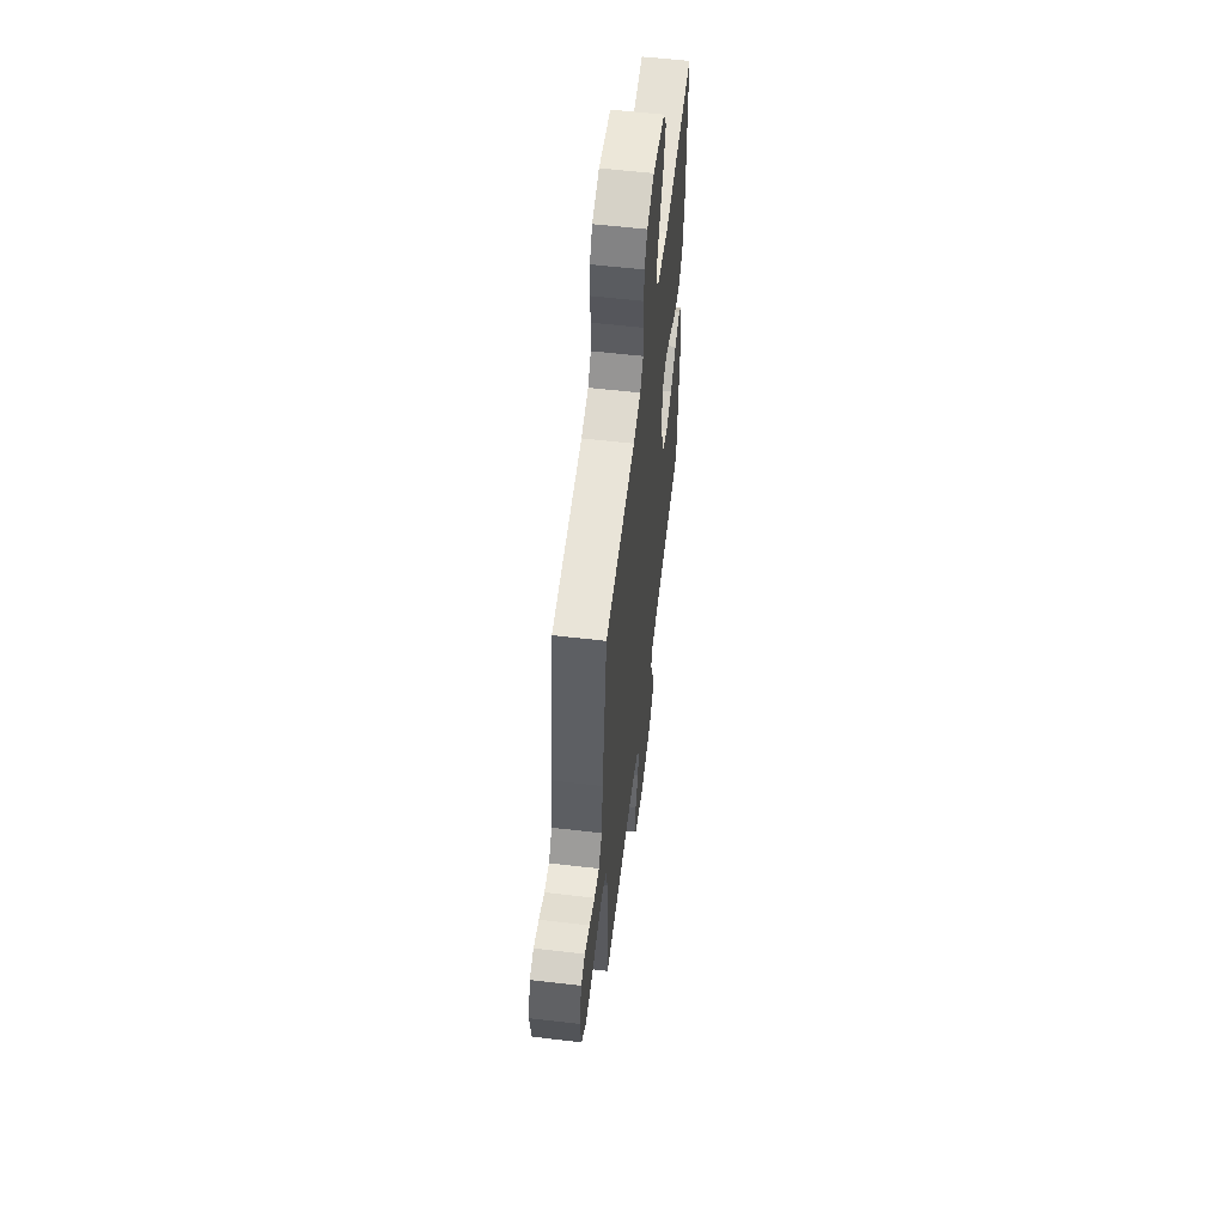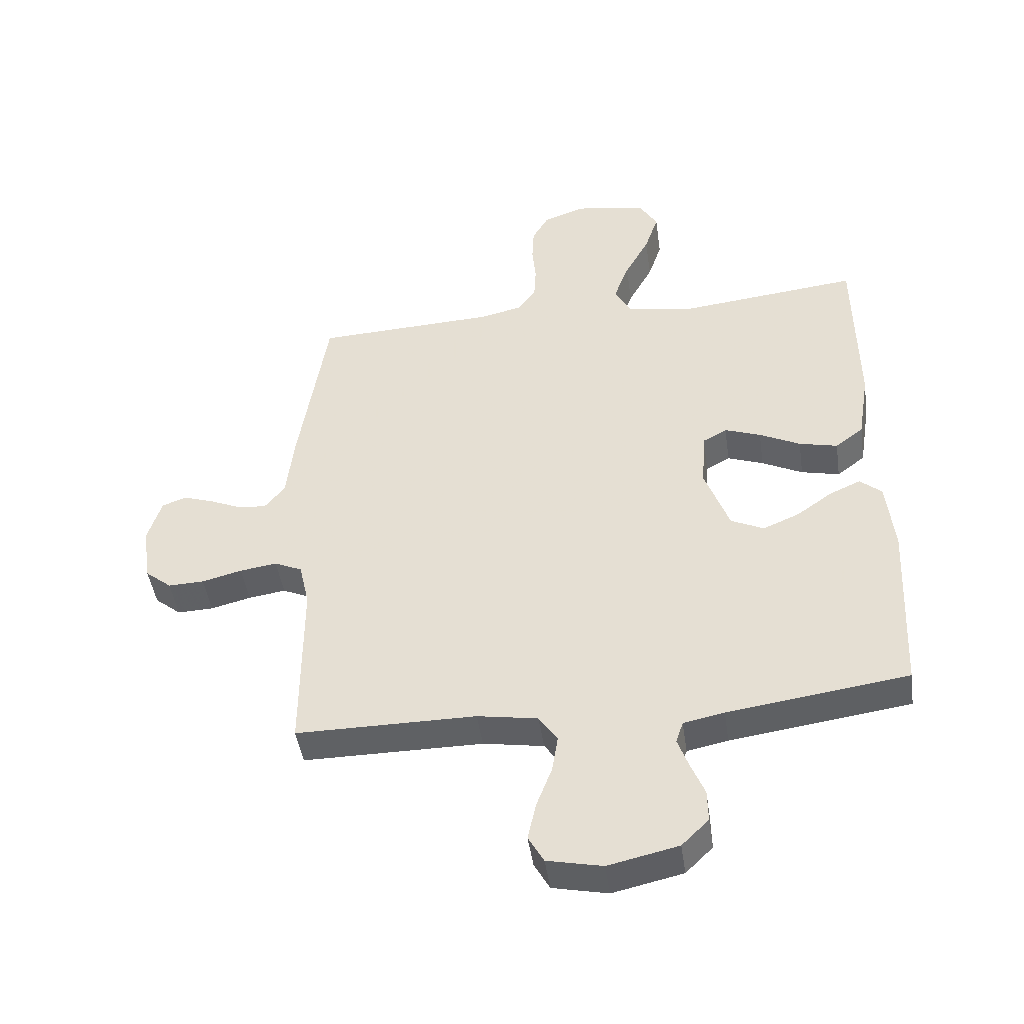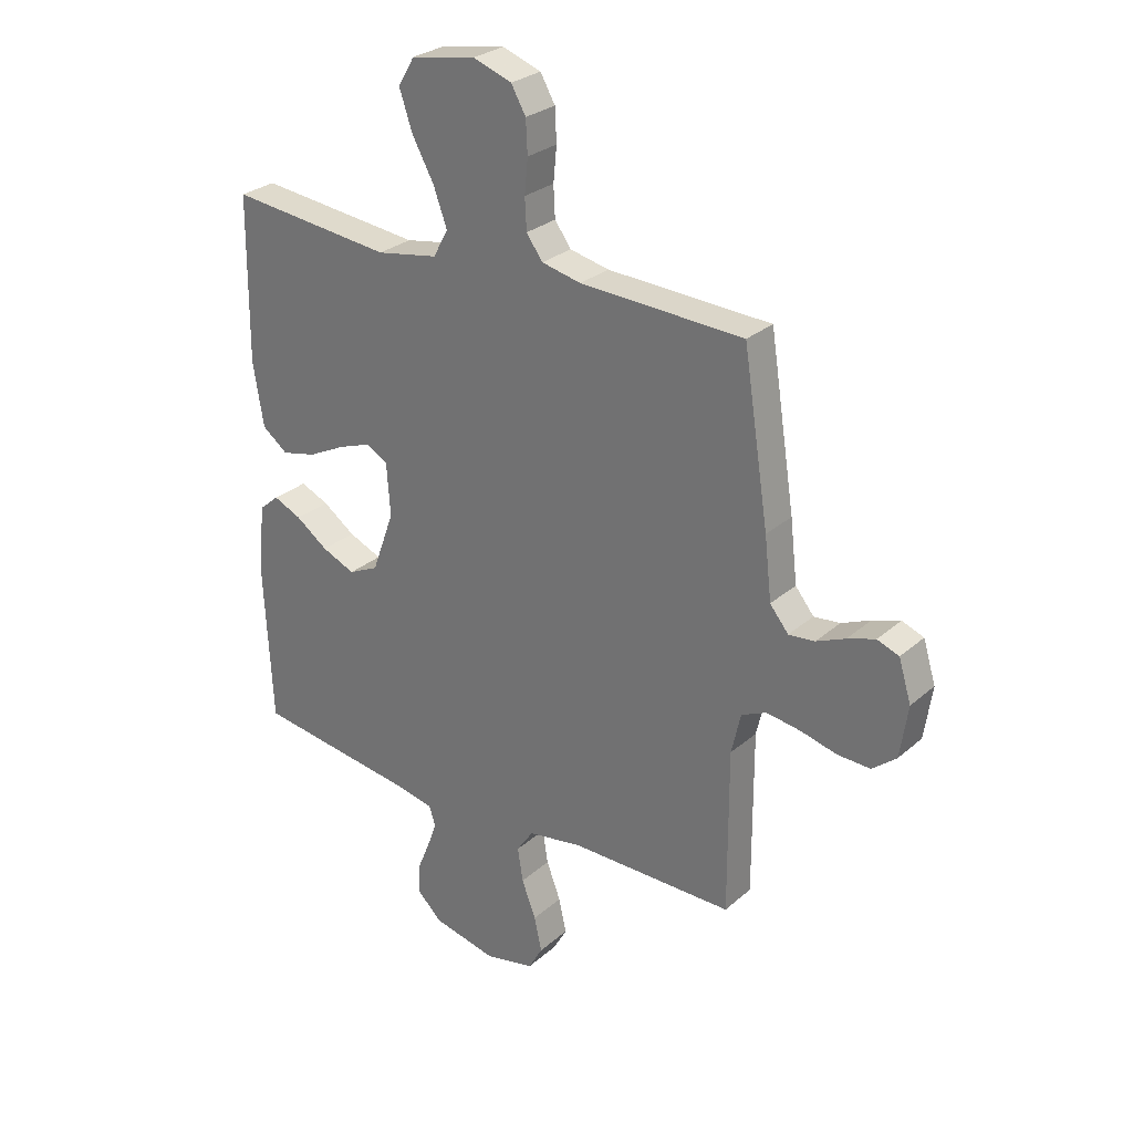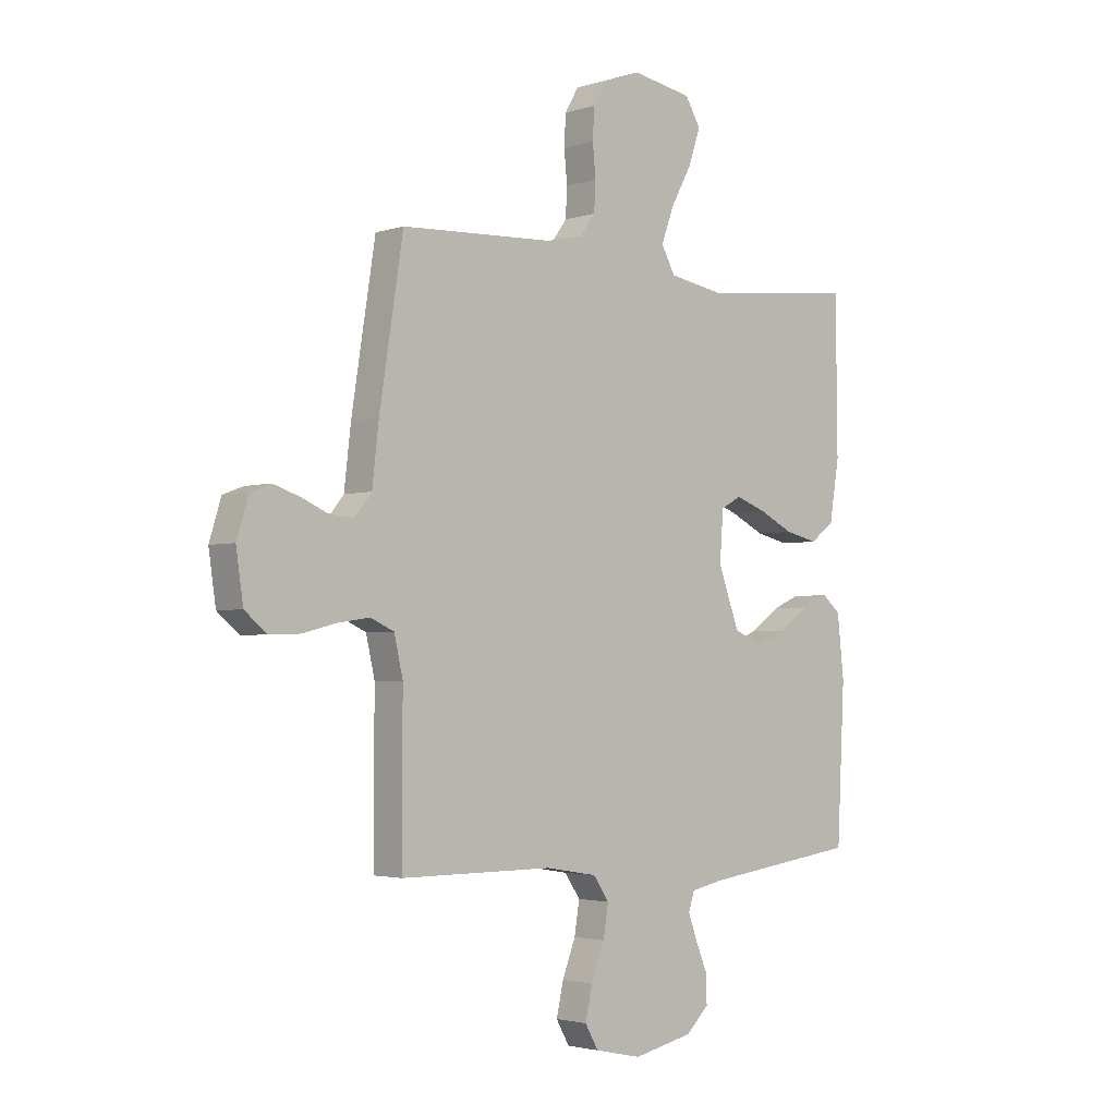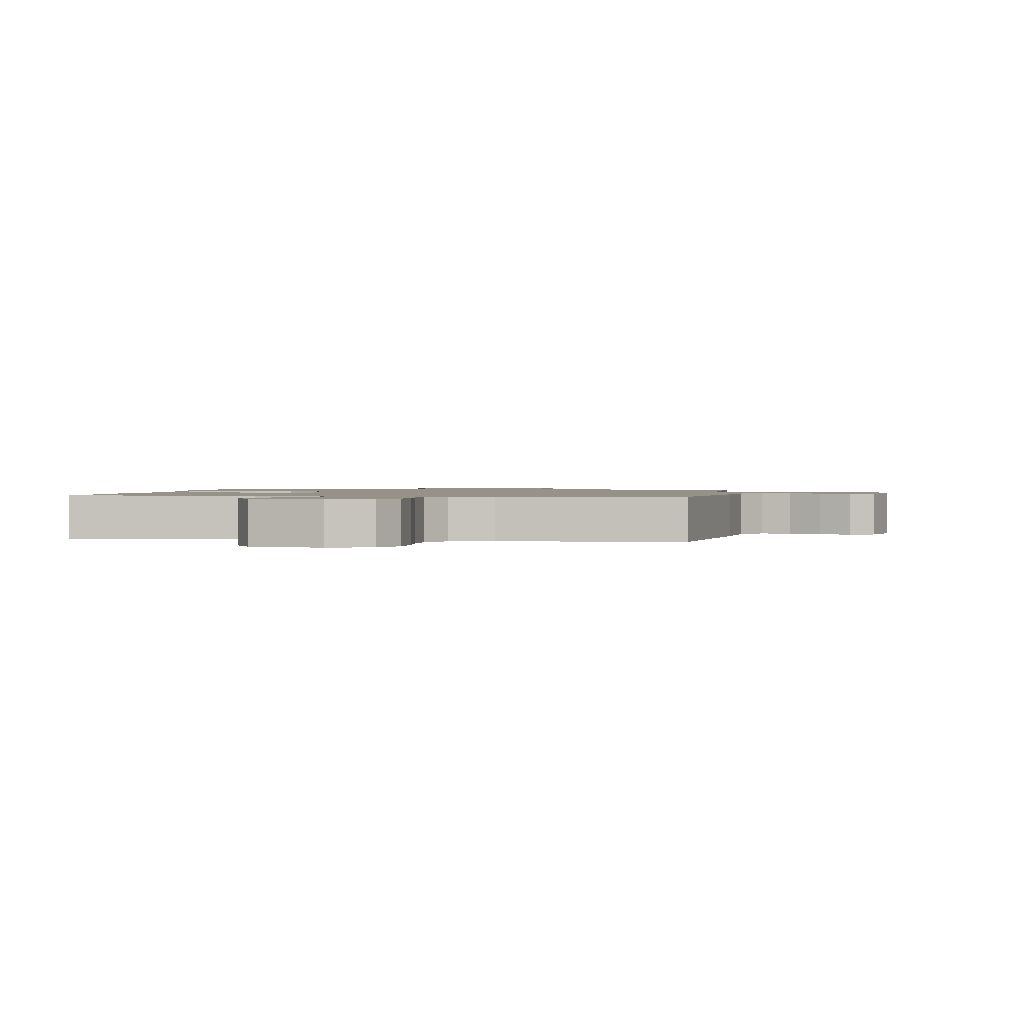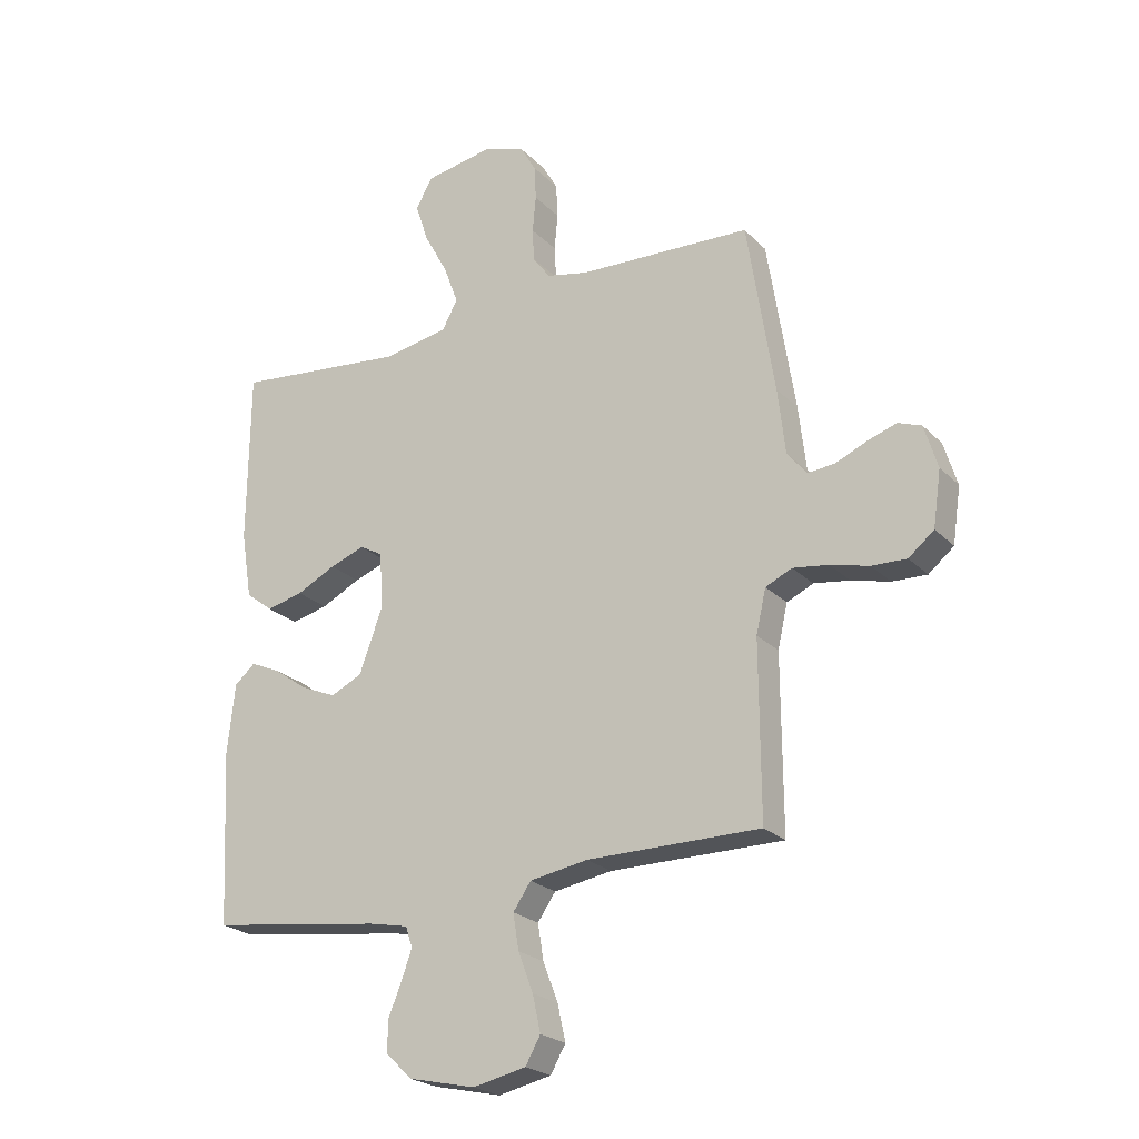
<metadata>
{"format":"obj","ext":"obj","renderer":"f3d","projection":"perspective","resolution":1024,"background":"white","views":[{"elev":58.0,"azim":96.9,"up":"+Z"},{"elev":-45.6,"azim":-171.8,"up":"+Z"},{"elev":28.0,"azim":37.7,"up":"+Z"},{"elev":-2.7,"azim":137.8,"up":"+Z"},{"elev":1.2,"azim":8.8,"up":"+Y"},{"elev":-23.2,"azim":32.0,"up":"+Z"}]}
</metadata>
<code>
v -0.5 0.07 -0.5
v -0.515 0.07 -0.2
v -0.502 0.07 -0.079
v -0.466 0.07 -0.048
v -0.414 0.07 -0.071
v -0.355 0.07 -0.113
v -0.294 0.07 -0.139
v -0.239 0.07 -0.113
v -0.198 0.07 0
v -0.205 0.07 0.096
v -0.245 0.07 0.118
v -0.305 0.07 0.096
v -0.373 0.07 0.062
v -0.437 0.07 0.047
v -0.484 0.07 0.083
v -0.503 0.07 0.2
v -0.5 0.07 0.5
v -0.2 0.07 0.468
v -0.087 0.07 0.488
v -0.06 0.07 0.538
v -0.085 0.07 0.606
v -0.126 0.07 0.681
v -0.149 0.07 0.75
v -0.119 0.07 0.801
v 0 0.07 0.822
v 0.071 0.07 0.797
v 0.098 0.07 0.75
v 0.101 0.07 0.69
v 0.095 0.07 0.627
v 0.098 0.07 0.57
v 0.128 0.07 0.529
v 0.2 0.07 0.513
v 0.5 0.07 0.5
v 0.547 0.07 0.2
v 0.56 0.07 0.087
v 0.594 0.07 0.045
v 0.642 0.07 0.05
v 0.695 0.07 0.073
v 0.746 0.07 0.09
v 0.786 0.07 0.075
v 0.809 0.07 0
v 0.795 0.07 -0.096
v 0.751 0.07 -0.132
v 0.691 0.07 -0.13
v 0.624 0.07 -0.113
v 0.562 0.07 -0.104
v 0.516 0.07 -0.125
v 0.499 0.07 -0.2
v 0.5 0.07 -0.5
v 0.2 0.07 -0.5
v 0.099 0.07 -0.517
v 0.068 0.07 -0.562
v 0.078 0.07 -0.624
v 0.104 0.07 -0.692
v 0.118 0.07 -0.755
v 0.092 0.07 -0.801
v 0 0.07 -0.821
v -0.117 0.07 -0.795
v -0.162 0.07 -0.751
v -0.161 0.07 -0.697
v -0.138 0.07 -0.641
v -0.12 0.07 -0.591
v -0.132 0.07 -0.555
v -0.2 0.07 -0.541
v -0.5 0 -0.5
v -0.515 0 -0.2
v -0.502 0 -0.079
v -0.466 0 -0.048
v -0.414 0 -0.071
v -0.355 0 -0.113
v -0.294 0 -0.139
v -0.239 0 -0.113
v -0.198 0 0
v -0.205 0 0.096
v -0.245 0 0.118
v -0.305 0 0.096
v -0.373 0 0.062
v -0.437 0 0.047
v -0.484 0 0.083
v -0.503 0 0.2
v -0.5 0 0.5
v -0.2 0 0.468
v -0.087 0 0.488
v -0.06 0 0.538
v -0.085 0 0.606
v -0.126 0 0.681
v -0.149 0 0.75
v -0.119 0 0.801
v 0 0 0.822
v 0.071 0 0.797
v 0.098 0 0.75
v 0.101 0 0.69
v 0.095 0 0.627
v 0.098 0 0.57
v 0.128 0 0.529
v 0.2 0 0.513
v 0.5 0 0.5
v 0.547 0 0.2
v 0.56 0 0.087
v 0.594 0 0.045
v 0.642 0 0.05
v 0.695 0 0.073
v 0.746 0 0.09
v 0.786 0 0.075
v 0.809 0 0
v 0.795 0 -0.096
v 0.751 0 -0.132
v 0.691 0 -0.13
v 0.624 0 -0.113
v 0.562 0 -0.104
v 0.516 0 -0.125
v 0.499 0 -0.2
v 0.5 0 -0.5
v 0.2 0 -0.5
v 0.099 0 -0.517
v 0.068 0 -0.562
v 0.078 0 -0.624
v 0.104 0 -0.692
v 0.118 0 -0.755
v 0.092 0 -0.801
v 0 0 -0.821
v -0.117 0 -0.795
v -0.162 0 -0.751
v -0.161 0 -0.697
v -0.138 0 -0.641
v -0.12 0 -0.591
v -0.132 0 -0.555
v -0.2 0 -0.541
f 58 59 60 61
f 58 61 62
f 57 58 62
f 56 57 62 63
f 53 54 55 56
f 52 53 56 63
f 48 49 50
f 47 48 50 51
f 42 43 44 45
f 42 45 46
f 41 42 46
f 40 41 46
f 37 38 39 40
f 37 40 46 47
f 32 33 34 35
f 31 32 35 36
f 26 27 28 29
f 26 29 30
f 25 26 30
f 24 25 30
f 21 22 23 24
f 20 21 24 30
f 19 20 30 31
f 15 16 17 18
f 15 18 19
f 12 13 14 15
f 11 12 15 19
f 10 11 19 31
f 3 4 5 6
f 3 6 7
f 64 1 2 3
f 64 3 7
f 51 52 63 64
f 51 64 7 8
f 36 37 47 51
f 36 51 8 9
f 9 10 31 36
f 125 124 123 122
f 126 125 122
f 126 122 121
f 127 126 121 120
f 120 119 118 117
f 127 120 117 116
f 114 113 112
f 115 114 112 111
f 109 108 107 106
f 110 109 106
f 110 106 105
f 110 105 104
f 104 103 102 101
f 111 110 104 101
f 99 98 97 96
f 100 99 96 95
f 93 92 91 90
f 94 93 90
f 94 90 89
f 94 89 88
f 88 87 86 85
f 94 88 85 84
f 95 94 84 83
f 82 81 80 79
f 83 82 79
f 79 78 77 76
f 83 79 76 75
f 95 83 75 74
f 70 69 68 67
f 71 70 67
f 67 66 65 128
f 71 67 128
f 128 127 116 115
f 72 71 128 115
f 115 111 101 100
f 73 72 115 100
f 100 95 74 73
f 1 65 66 2
f 2 66 67 3
f 3 67 68 4
f 4 68 69 5
f 5 69 70 6
f 6 70 71 7
f 7 71 72 8
f 8 72 73 9
f 9 73 74 10
f 10 74 75 11
f 11 75 76 12
f 12 76 77 13
f 13 77 78 14
f 14 78 79 15
f 15 79 80 16
f 16 80 81 17
f 17 81 82 18
f 18 82 83 19
f 19 83 84 20
f 20 84 85 21
f 21 85 86 22
f 22 86 87 23
f 23 87 88 24
f 24 88 89 25
f 25 89 90 26
f 26 90 91 27
f 27 91 92 28
f 28 92 93 29
f 29 93 94 30
f 30 94 95 31
f 31 95 96 32
f 32 96 97 33
f 33 97 98 34
f 34 98 99 35
f 35 99 100 36
f 36 100 101 37
f 37 101 102 38
f 38 102 103 39
f 39 103 104 40
f 40 104 105 41
f 41 105 106 42
f 42 106 107 43
f 43 107 108 44
f 44 108 109 45
f 45 109 110 46
f 46 110 111 47
f 47 111 112 48
f 48 112 113 49
f 49 113 114 50
f 50 114 115 51
f 51 115 116 52
f 52 116 117 53
f 53 117 118 54
f 54 118 119 55
f 55 119 120 56
f 56 120 121 57
f 57 121 122 58
f 58 122 123 59
f 59 123 124 60
f 60 124 125 61
f 61 125 126 62
f 62 126 127 63
f 63 127 128 64
f 64 128 65 1

</code>
